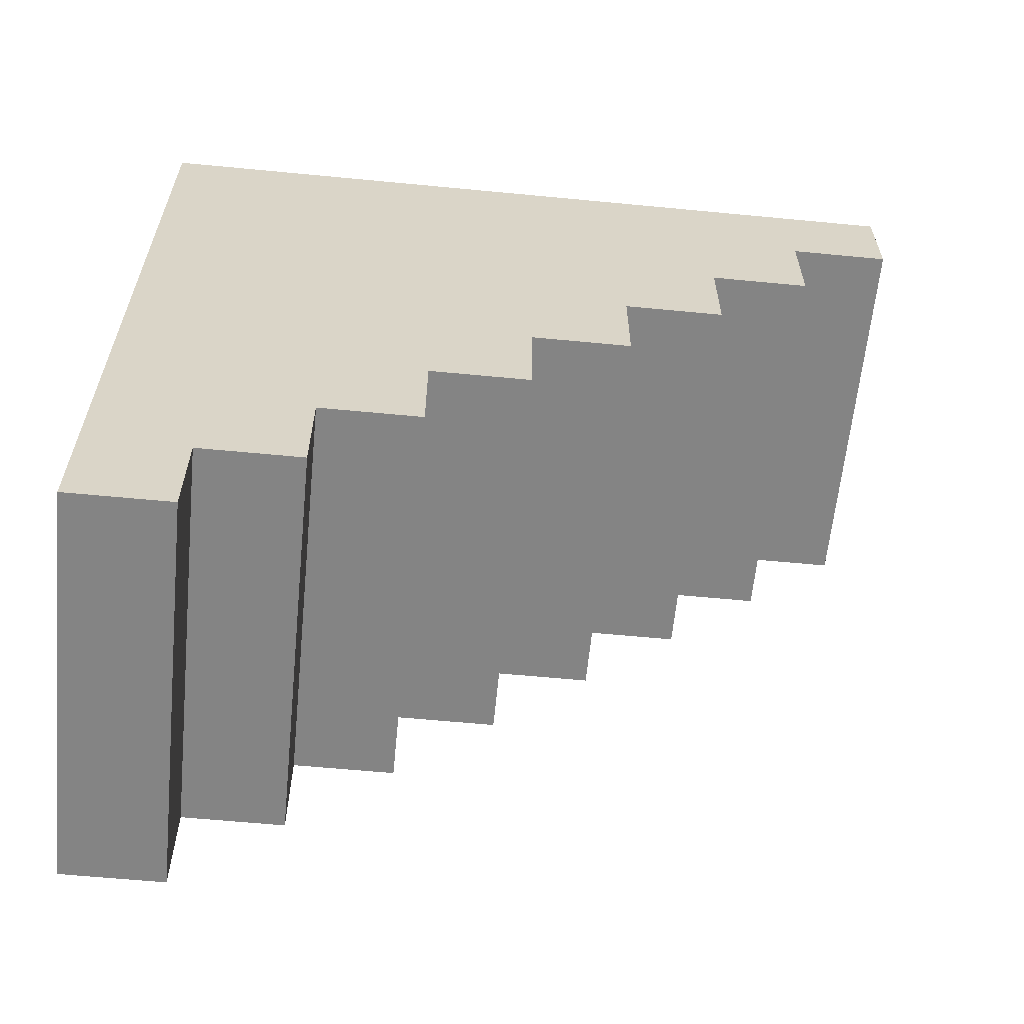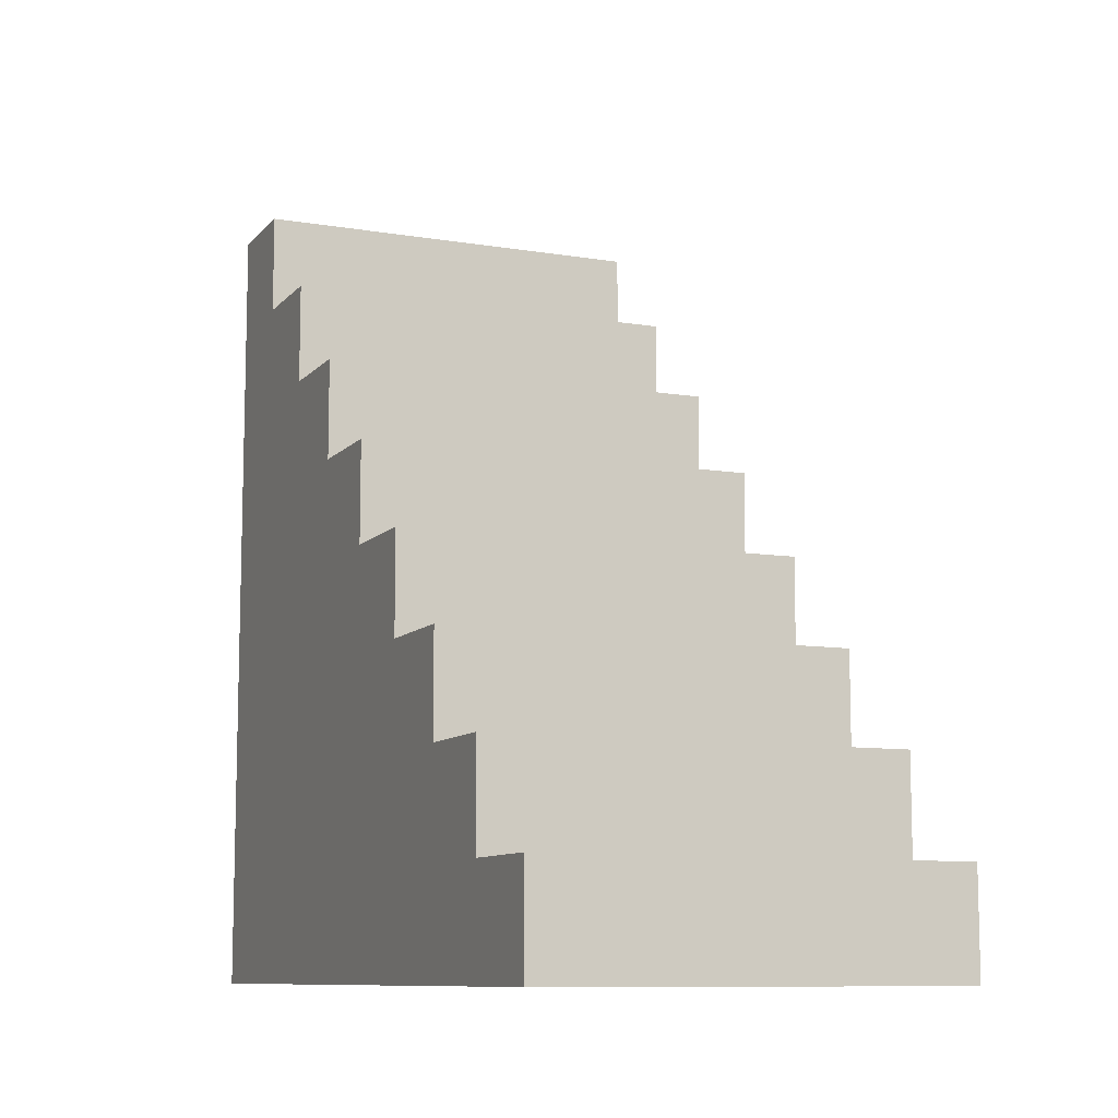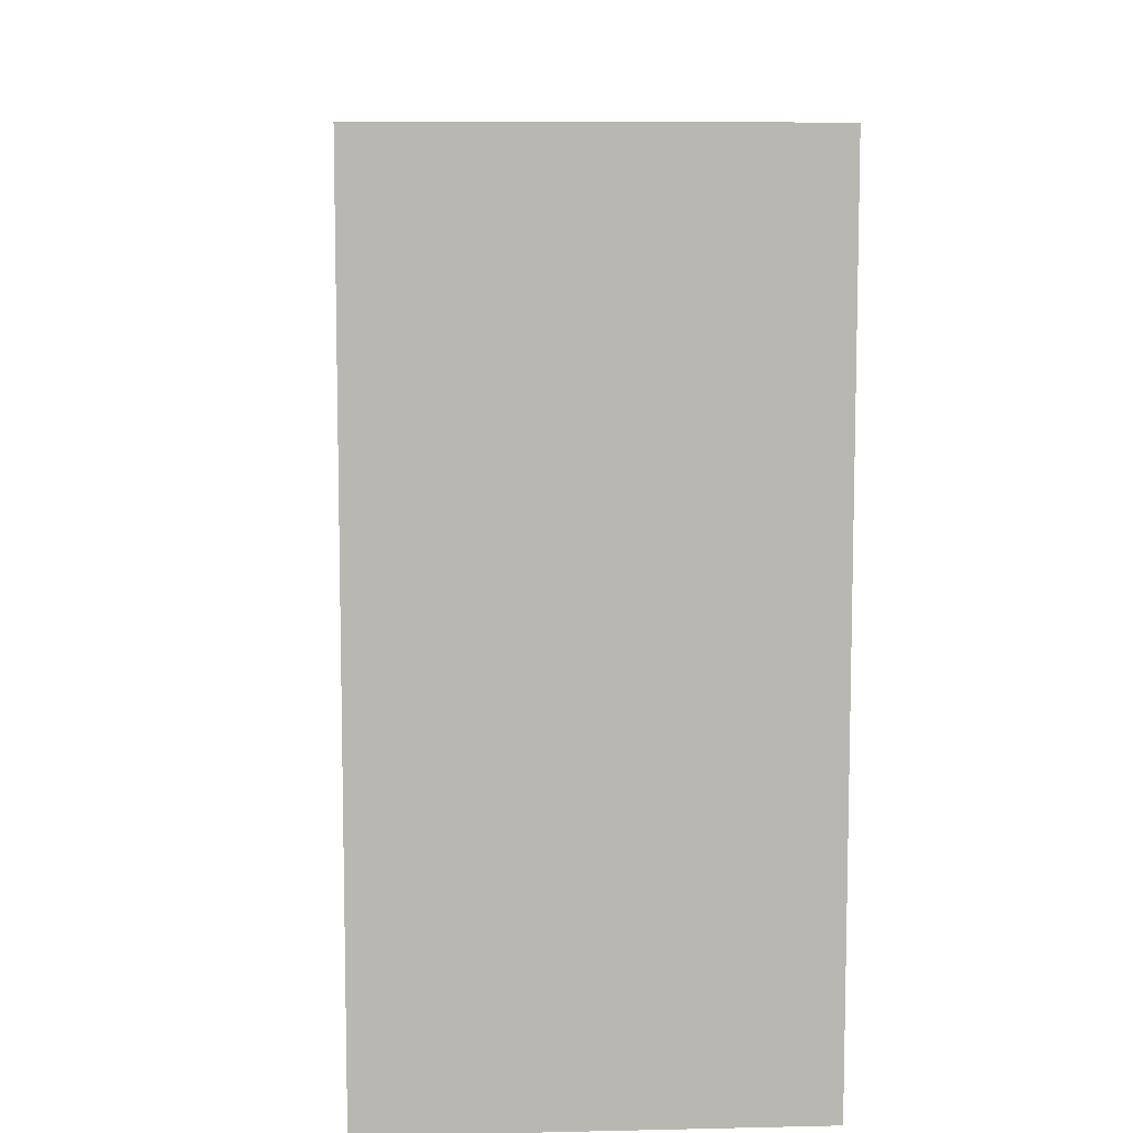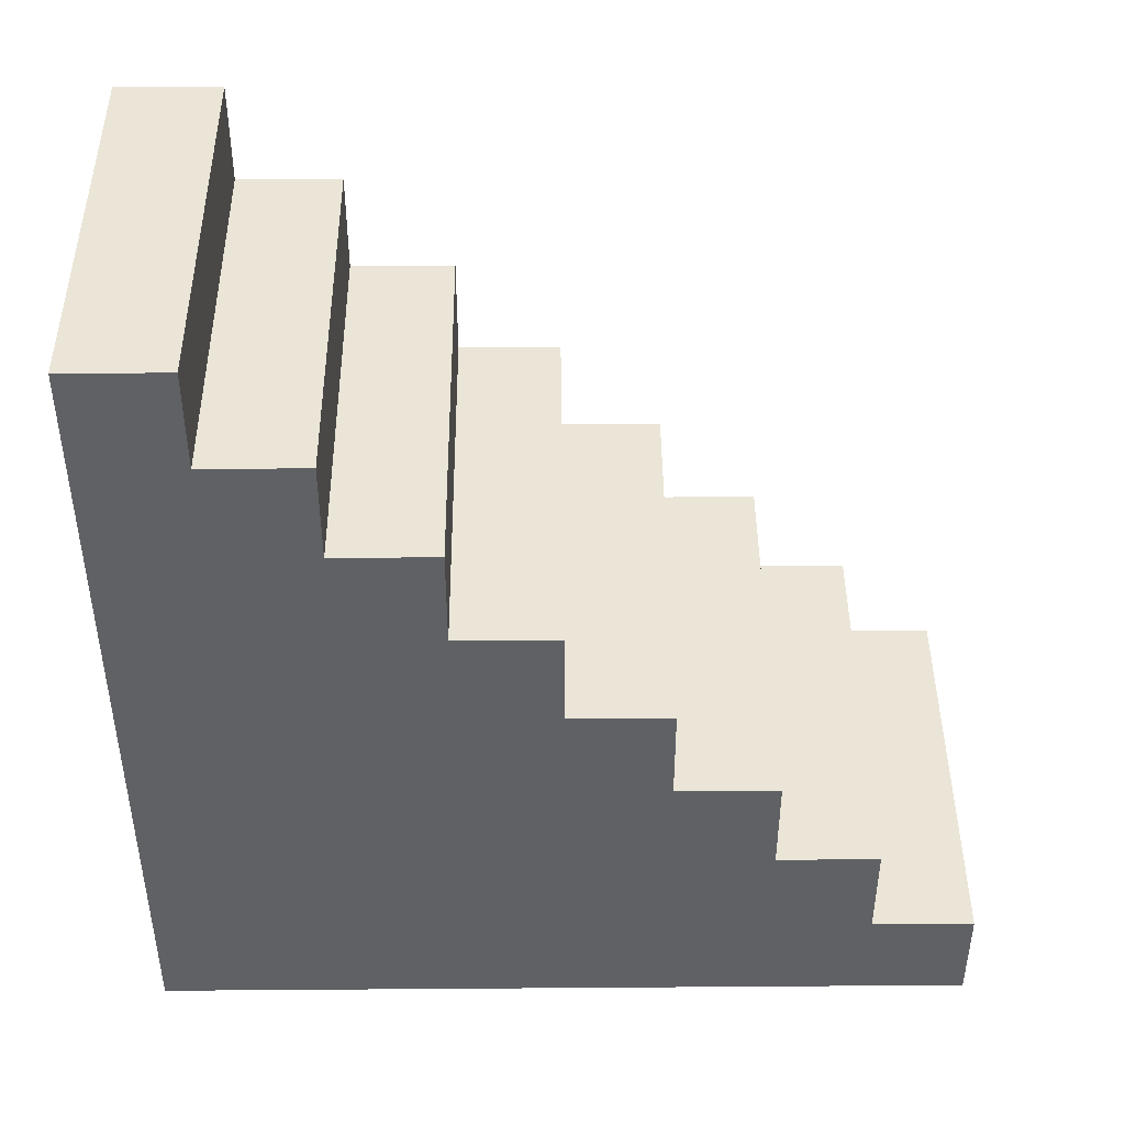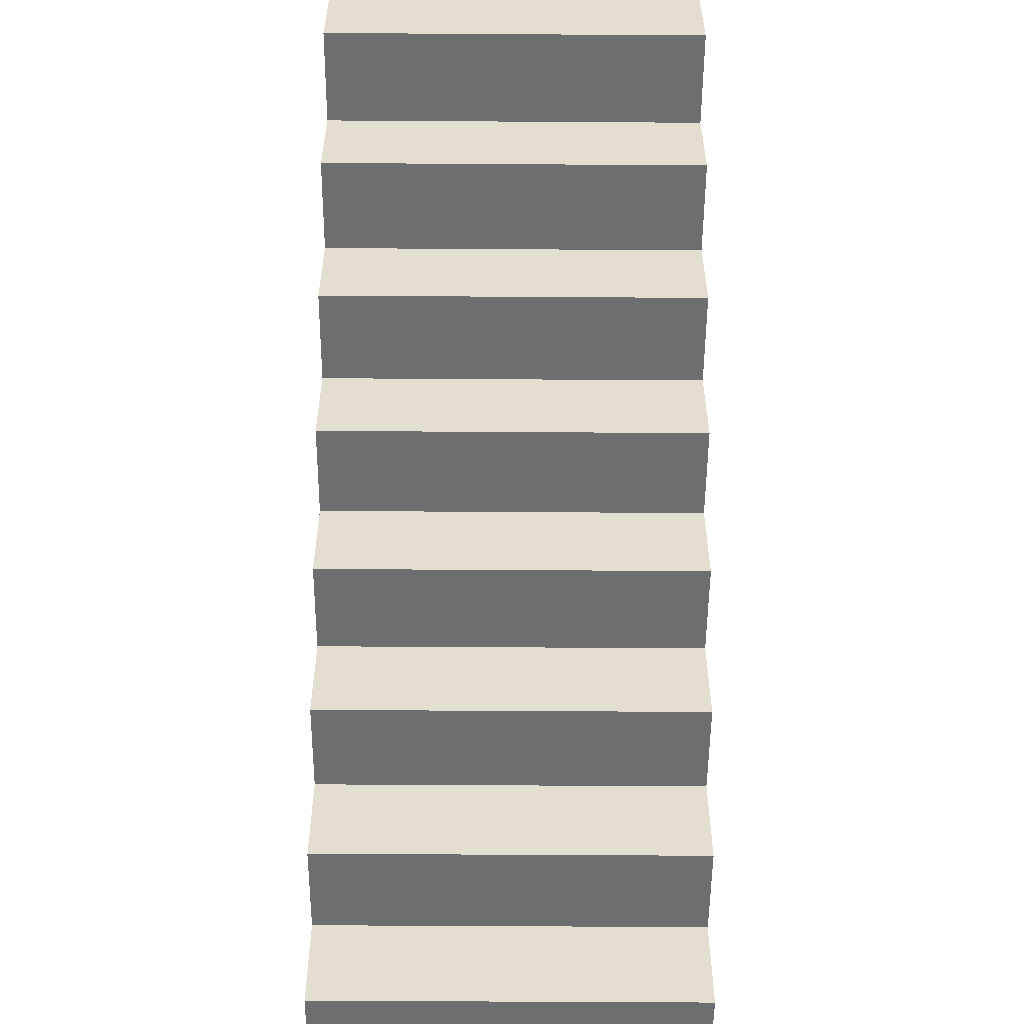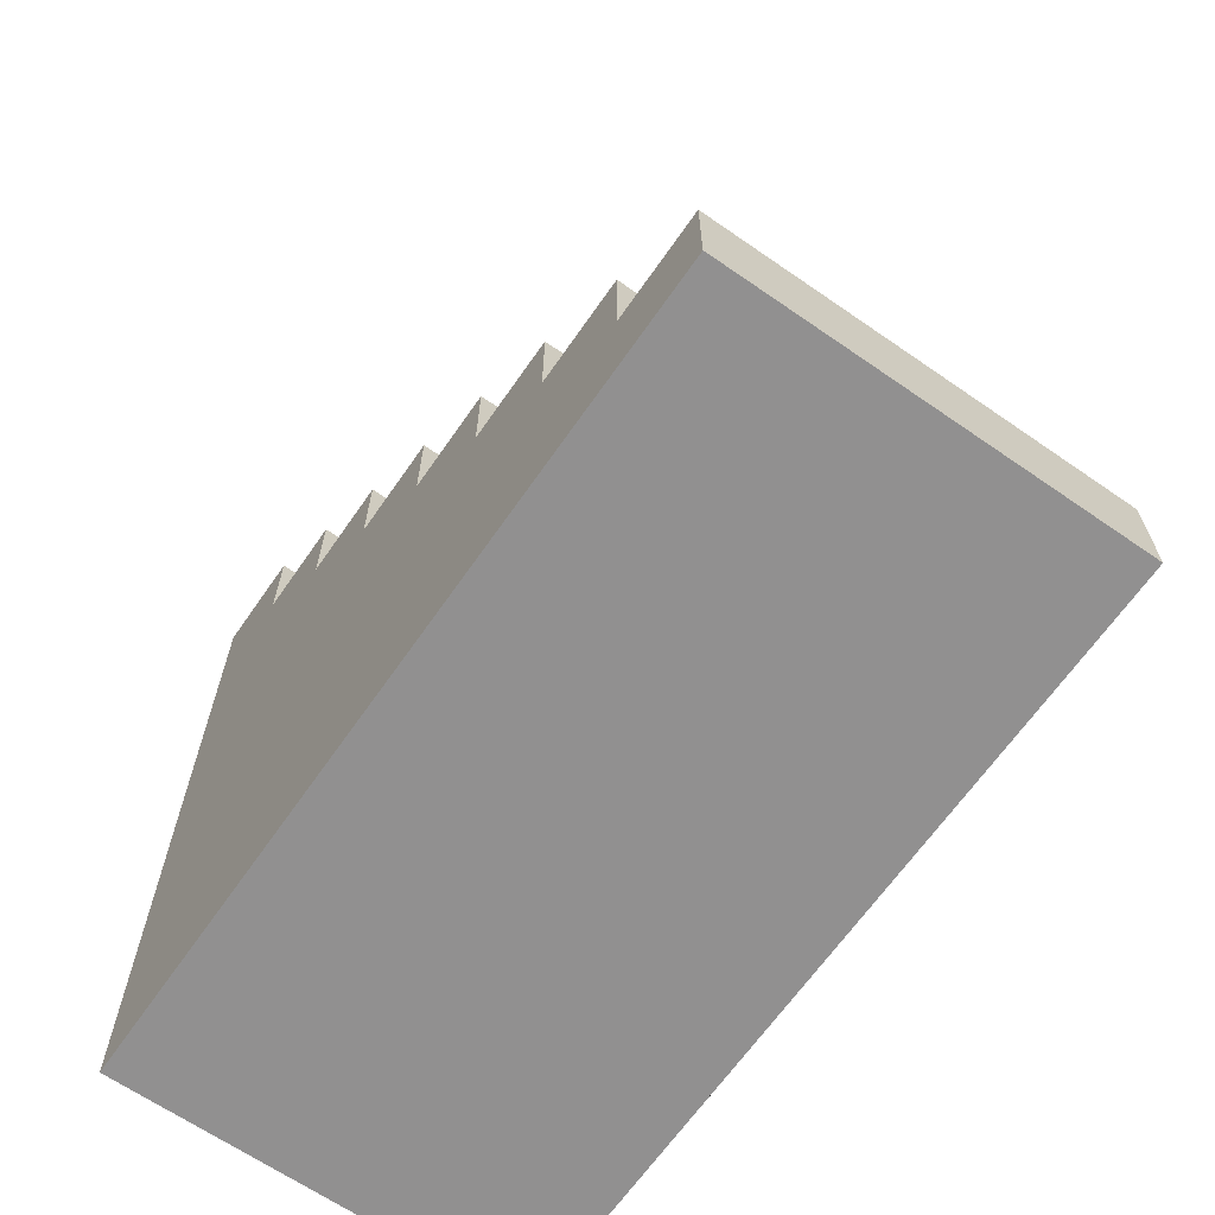
<metadata>
{"format":"obj","ext":"obj","renderer":"f3d","projection":"perspective","resolution":1024,"background":"white","views":[{"elev":-61.3,"azim":84.4,"up":"+Z"},{"elev":-9.7,"azim":156.8,"up":"+Y"},{"elev":8.5,"azim":-3.5,"up":"+Y"},{"elev":44.0,"azim":89.5,"up":"+Y"},{"elev":-54.3,"azim":179.6,"up":"+Z"},{"elev":-65.8,"azim":145.2,"up":"+Y"}]}
</metadata>
<code>
g stairs-stone
v 0.25 0 0.5 1 1 1
v -0.25 0 0.5 1 1 1
v 0.25 0.875 0.5 1 1 1
v -0.25 0.875 0.5 1 1 1
v 0.25 1 0.5 1 1 1
v -0.25 1 0.5 1 1 1
v 0.25 0.25 -0.25 1 1 1
v 0.25 0.125 -0.25 1 1 1
v 0.25 0.25 -0.125 1 1 1
v 0.25 0 -0.375 1 1 1
v 0.25 0.125 -0.375 1 1 1
v 0.25 0.375 0 1 1 1
v 0.25 0.375 -0.125 1 1 1
v 0.25 0.5 0.125 1 1 1
v 0.25 0.5 0 1 1 1
v 0.25 0.625 0.25 1 1 1
v 0.25 0.625 0.125 1 1 1
v 0.25 0.75 0.375 1 1 1
v 0.25 0.75 0.25 1 1 1
v 0.25 0.875 0.375 1 1 1
v -0.25 0 -0.375 1 1 1
v -0.25 0.125 -0.375 1 1 1
v -0.25 0.125 -0.25 1 1 1
v -0.25 0.25 -0.25 1 1 1
v -0.25 0.25 -0.125 1 1 1
v -0.25 0.375 -0.125 1 1 1
v -0.25 0.375 0 1 1 1
v -0.25 0.5 0 1 1 1
v -0.25 0.5 0.125 1 1 1
v -0.25 0.625 0.125 1 1 1
v -0.25 0.625 0.25 1 1 1
v -0.25 0.75 0.25 1 1 1
v -0.25 0.75 0.375 1 1 1
v -0.25 0.875 0.375 1 1 1
v 0.25 0.125 -0.5 1 1 1
v 0.25 0 -0.5 1 1 1
v -0.25 0 -0.5 1 1 1
v -0.25 0.125 -0.5 1 1 1
v -0.25 0.25 -0.375 1 1 1
v 0.25 0.25 -0.375 1 1 1
v 0.25 0.375 -0.25 1 1 1
v -0.25 0.375 -0.25 1 1 1
v -0.25 0.5 -0.125 1 1 1
v 0.25 0.5 -0.125 1 1 1
v -0.25 0.625 0 1 1 1
v 0.25 0.625 0 1 1 1
v -0.25 0.75 0.125 1 1 1
v 0.25 0.75 0.125 1 1 1
v -0.25 0.875 0.25 1 1 1
v 0.25 0.875 0.25 1 1 1
v -0.25 1 0.375 1 1 1
v 0.25 1 0.375 1 1 1
f 3 2 1
f 2 3 4
f 4 3 5
f 4 5 6
f 1 2 3
f 4 3 2
f 5 3 4
f 6 5 4
f 9 8 7
f 1 8 9
f 10 8 1
f 8 10 11
f 1 9 12
f 12 9 13
f 1 12 14
f 14 12 15
f 1 14 16
f 16 14 17
f 1 16 18
f 18 16 19
f 1 18 3
f 3 18 20
f 7 8 9
f 9 8 1
f 1 8 10
f 11 10 8
f 12 9 1
f 13 9 12
f 14 12 1
f 15 12 14
f 16 14 1
f 17 14 16
f 18 16 1
f 19 16 18
f 3 18 1
f 20 18 3
f 2 22 21
f 22 2 23
f 23 2 24
f 24 2 25
f 25 2 26
f 26 2 27
f 27 2 28
f 28 2 29
f 29 2 30
f 30 2 31
f 31 2 32
f 32 2 33
f 33 2 34
f 34 2 4
f 21 22 2
f 23 2 22
f 24 2 23
f 25 2 24
f 26 2 25
f 27 2 26
f 28 2 27
f 29 2 28
f 30 2 29
f 31 2 30
f 32 2 31
f 33 2 32
f 34 2 33
f 4 2 34
f 11 36 35
f 36 11 10
f 35 36 11
f 10 11 36
f 38 36 37
f 36 38 35
f 37 36 38
f 35 38 36
f 38 11 35
f 11 38 22
f 35 11 38
f 22 38 11
f 21 38 37
f 38 21 22
f 37 38 21
f 22 21 38
f 23 39 22
f 39 23 24
f 22 39 23
f 24 23 39
f 39 11 22
f 11 39 40
f 22 11 39
f 40 39 11
f 7 11 40
f 11 7 8
f 40 11 7
f 8 7 11
f 13 7 41
f 7 13 9
f 41 7 13
f 9 13 7
f 42 13 41
f 13 42 26
f 41 13 42
f 26 42 13
f 25 42 24
f 42 25 26
f 24 42 25
f 26 25 42
f 27 43 26
f 43 27 28
f 26 43 27
f 28 27 43
f 15 13 44
f 13 15 12
f 44 13 15
f 12 15 13
f 29 45 28
f 45 29 30
f 28 45 29
f 30 29 45
f 17 15 46
f 15 17 14
f 46 15 17
f 14 17 15
f 31 47 30
f 47 31 32
f 30 47 31
f 32 31 47
f 19 17 48
f 17 19 16
f 48 17 19
f 16 19 17
f 33 49 32
f 49 33 34
f 32 49 33
f 34 33 49
f 20 19 50
f 19 20 18
f 50 19 20
f 18 20 19
f 4 51 34
f 51 4 6
f 34 51 4
f 6 4 51
f 5 20 52
f 20 5 3
f 52 20 5
f 3 5 20
f 43 13 26
f 13 43 44
f 26 13 43
f 44 43 13
f 47 19 48
f 19 47 32
f 48 19 47
f 32 47 19
f 45 15 28
f 15 45 46
f 28 15 45
f 46 45 15
f 43 15 44
f 15 43 28
f 44 15 43
f 28 43 15
f 51 5 52
f 5 51 6
f 52 5 51
f 6 51 5
f 49 19 32
f 19 49 50
f 32 19 49
f 50 49 19
f 42 7 24
f 7 42 41
f 24 7 42
f 41 42 7
f 51 20 34
f 20 51 52
f 34 20 51
f 52 51 20
f 47 17 30
f 17 47 48
f 30 17 47
f 48 47 17
f 39 7 40
f 7 39 24
f 40 7 39
f 24 39 7
f 45 17 46
f 17 45 30
f 46 17 45
f 30 45 17
f 49 20 50
f 20 49 34
f 50 20 49
f 34 49 20
f 2 10 1
f 10 2 36
f 36 2 37
f 37 2 21
f 1 10 2
f 36 2 10
f 37 2 36
f 21 2 37
g stairs-stone
f 3 2 1
f 2 3 4
f 4 3 5
f 4 5 6
f 1 2 3
f 4 3 2
f 5 3 4
f 6 5 4
f 9 8 7
f 1 8 9
f 10 8 1
f 8 10 11
f 1 9 12
f 12 9 13
f 1 12 14
f 14 12 15
f 1 14 16
f 16 14 17
f 1 16 18
f 18 16 19
f 1 18 3
f 3 18 20
f 7 8 9
f 9 8 1
f 1 8 10
f 11 10 8
f 12 9 1
f 13 9 12
f 14 12 1
f 15 12 14
f 16 14 1
f 17 14 16
f 18 16 1
f 19 16 18
f 3 18 1
f 20 18 3
f 2 22 21
f 22 2 23
f 23 2 24
f 24 2 25
f 25 2 26
f 26 2 27
f 27 2 28
f 28 2 29
f 29 2 30
f 30 2 31
f 31 2 32
f 32 2 33
f 33 2 34
f 34 2 4
f 21 22 2
f 23 2 22
f 24 2 23
f 25 2 24
f 26 2 25
f 27 2 26
f 28 2 27
f 29 2 28
f 30 2 29
f 31 2 30
f 32 2 31
f 33 2 32
f 34 2 33
f 4 2 34
f 11 36 35
f 36 11 10
f 35 36 11
f 10 11 36
f 38 36 37
f 36 38 35
f 37 36 38
f 35 38 36
f 38 11 35
f 11 38 22
f 35 11 38
f 22 38 11
f 21 38 37
f 38 21 22
f 37 38 21
f 22 21 38
f 23 39 22
f 39 23 24
f 22 39 23
f 24 23 39
f 39 11 22
f 11 39 40
f 22 11 39
f 40 39 11
f 7 11 40
f 11 7 8
f 40 11 7
f 8 7 11
f 13 7 41
f 7 13 9
f 41 7 13
f 9 13 7
f 42 13 41
f 13 42 26
f 41 13 42
f 26 42 13
f 25 42 24
f 42 25 26
f 24 42 25
f 26 25 42
f 27 43 26
f 43 27 28
f 26 43 27
f 28 27 43
f 15 13 44
f 13 15 12
f 44 13 15
f 12 15 13
f 29 45 28
f 45 29 30
f 28 45 29
f 30 29 45
f 17 15 46
f 15 17 14
f 46 15 17
f 14 17 15
f 31 47 30
f 47 31 32
f 30 47 31
f 32 31 47
f 19 17 48
f 17 19 16
f 48 17 19
f 16 19 17
f 33 49 32
f 49 33 34
f 32 49 33
f 34 33 49
f 20 19 50
f 19 20 18
f 50 19 20
f 18 20 19
f 4 51 34
f 51 4 6
f 34 51 4
f 6 4 51
f 5 20 52
f 20 5 3
f 52 20 5
f 3 5 20
f 43 13 26
f 13 43 44
f 26 13 43
f 44 43 13
f 47 19 48
f 19 47 32
f 48 19 47
f 32 47 19
f 45 15 28
f 15 45 46
f 28 15 45
f 46 45 15
f 43 15 44
f 15 43 28
f 44 15 43
f 28 43 15
f 51 5 52
f 5 51 6
f 52 5 51
f 6 51 5
f 49 19 32
f 19 49 50
f 32 19 49
f 50 49 19
f 42 7 24
f 7 42 41
f 24 7 42
f 41 42 7
f 51 20 34
f 20 51 52
f 34 20 51
f 52 51 20
f 47 17 30
f 17 47 48
f 30 17 47
f 48 47 17
f 39 7 40
f 7 39 24
f 40 7 39
f 24 39 7
f 45 17 46
f 17 45 30
f 46 17 45
f 30 45 17
f 49 20 50
f 20 49 34
f 50 20 49
f 34 49 20
f 2 10 1
f 10 2 36
f 36 2 37
f 37 2 21
f 1 10 2
f 36 2 10
f 37 2 36
f 21 2 37

</code>
